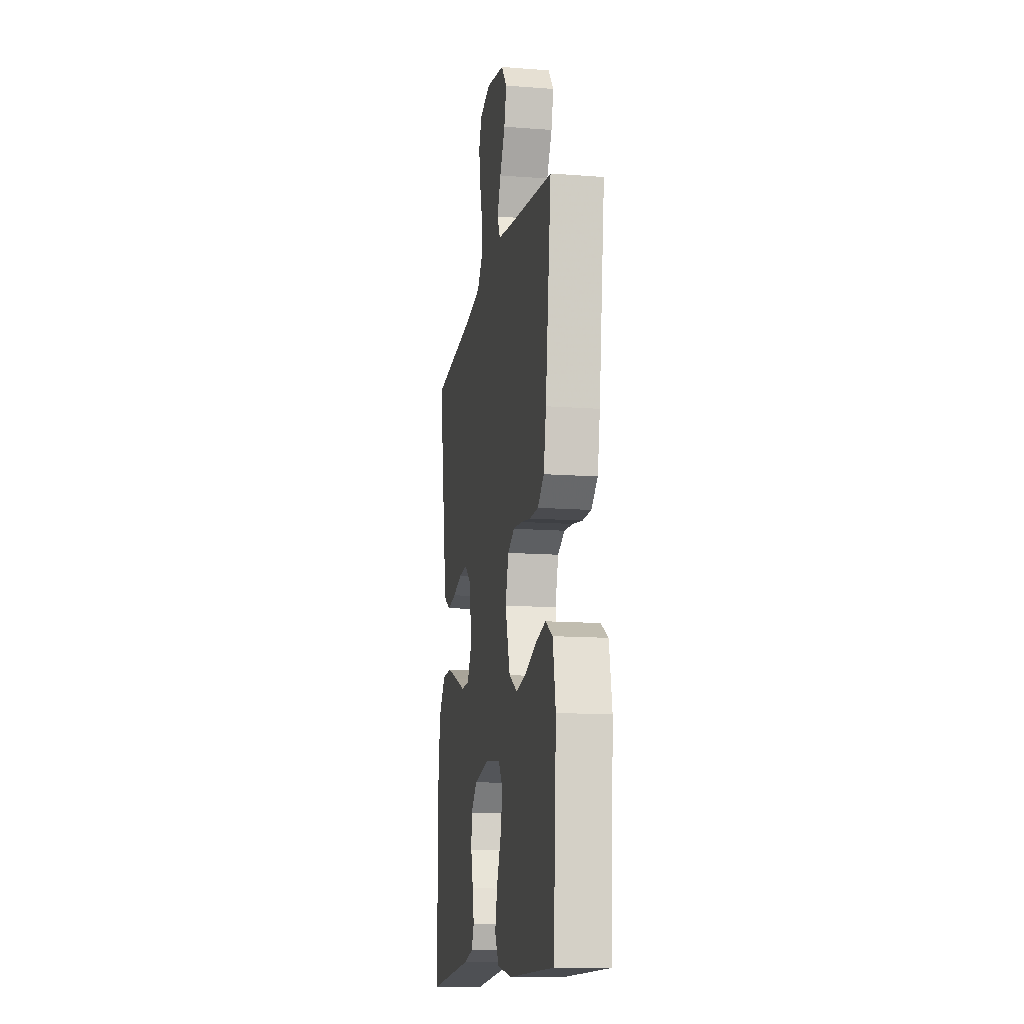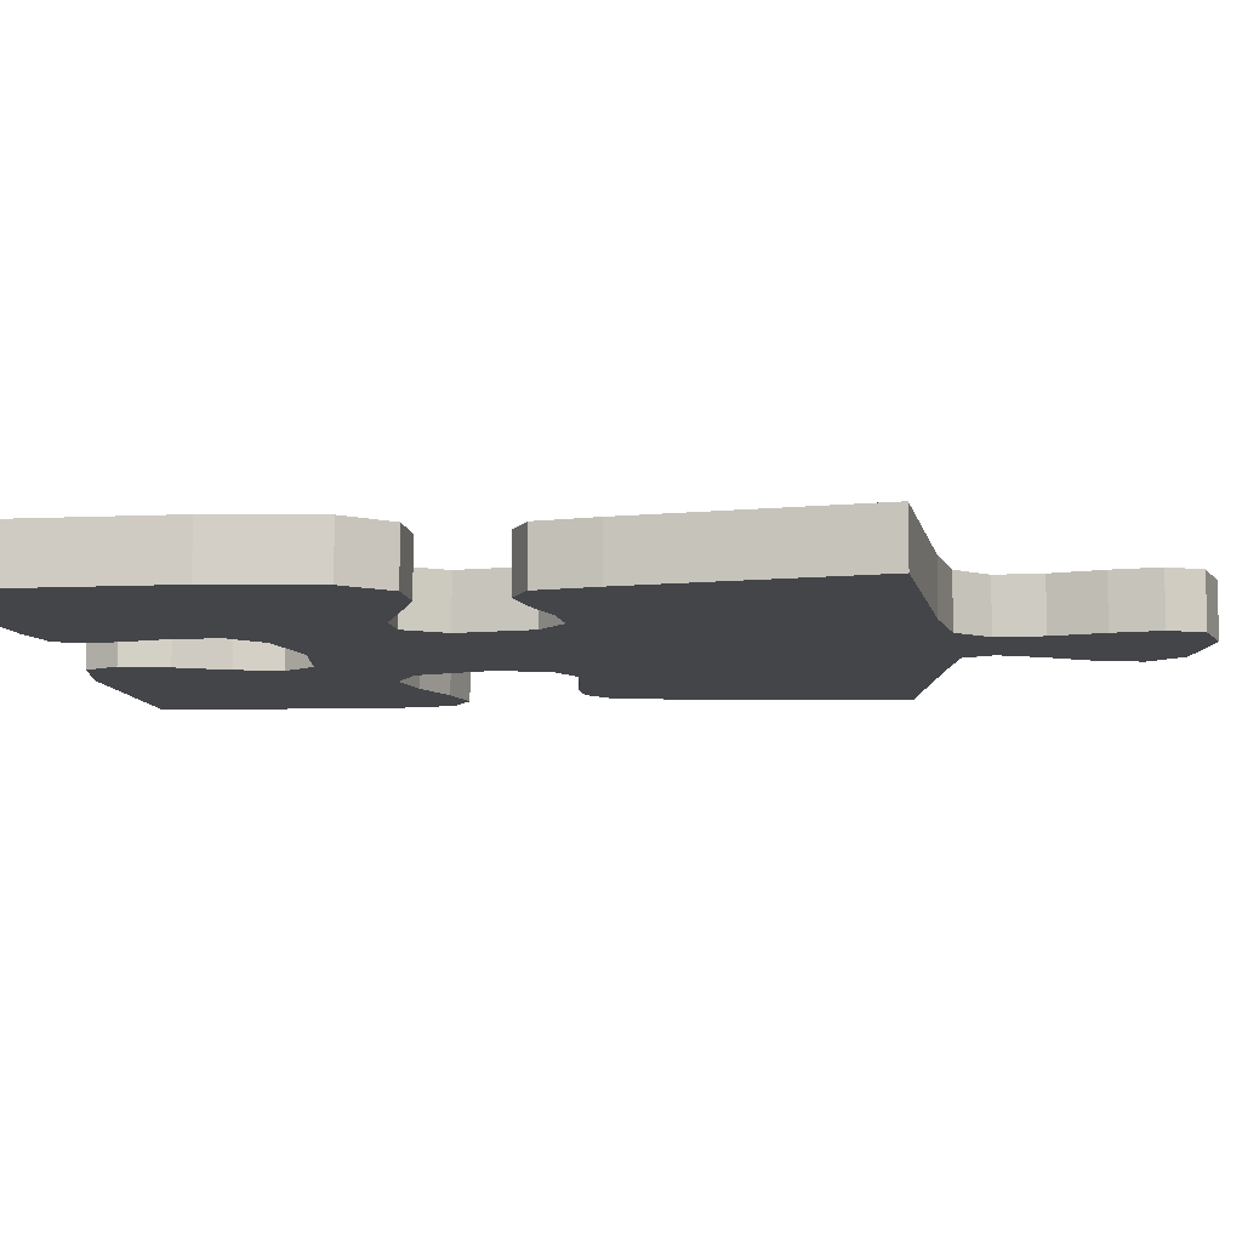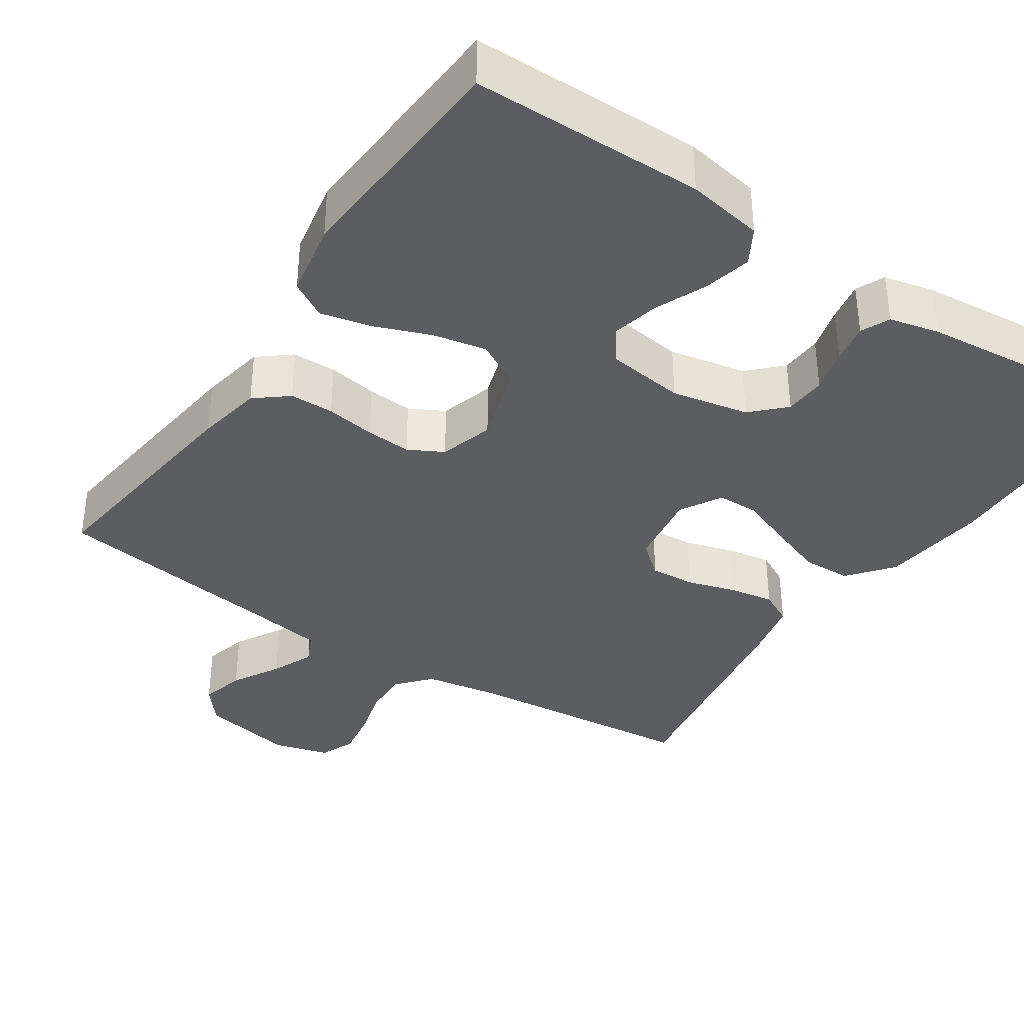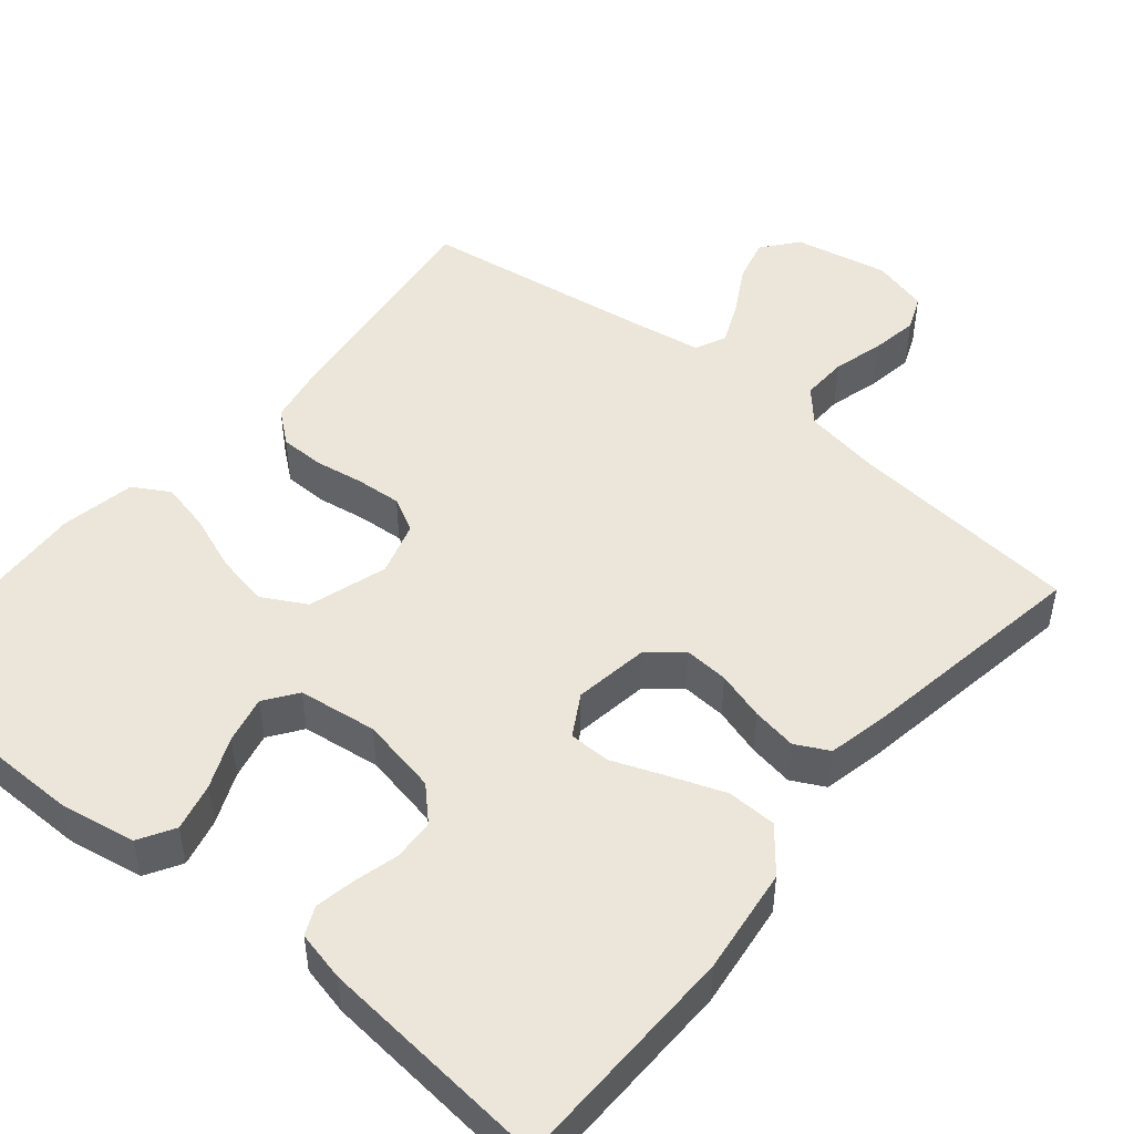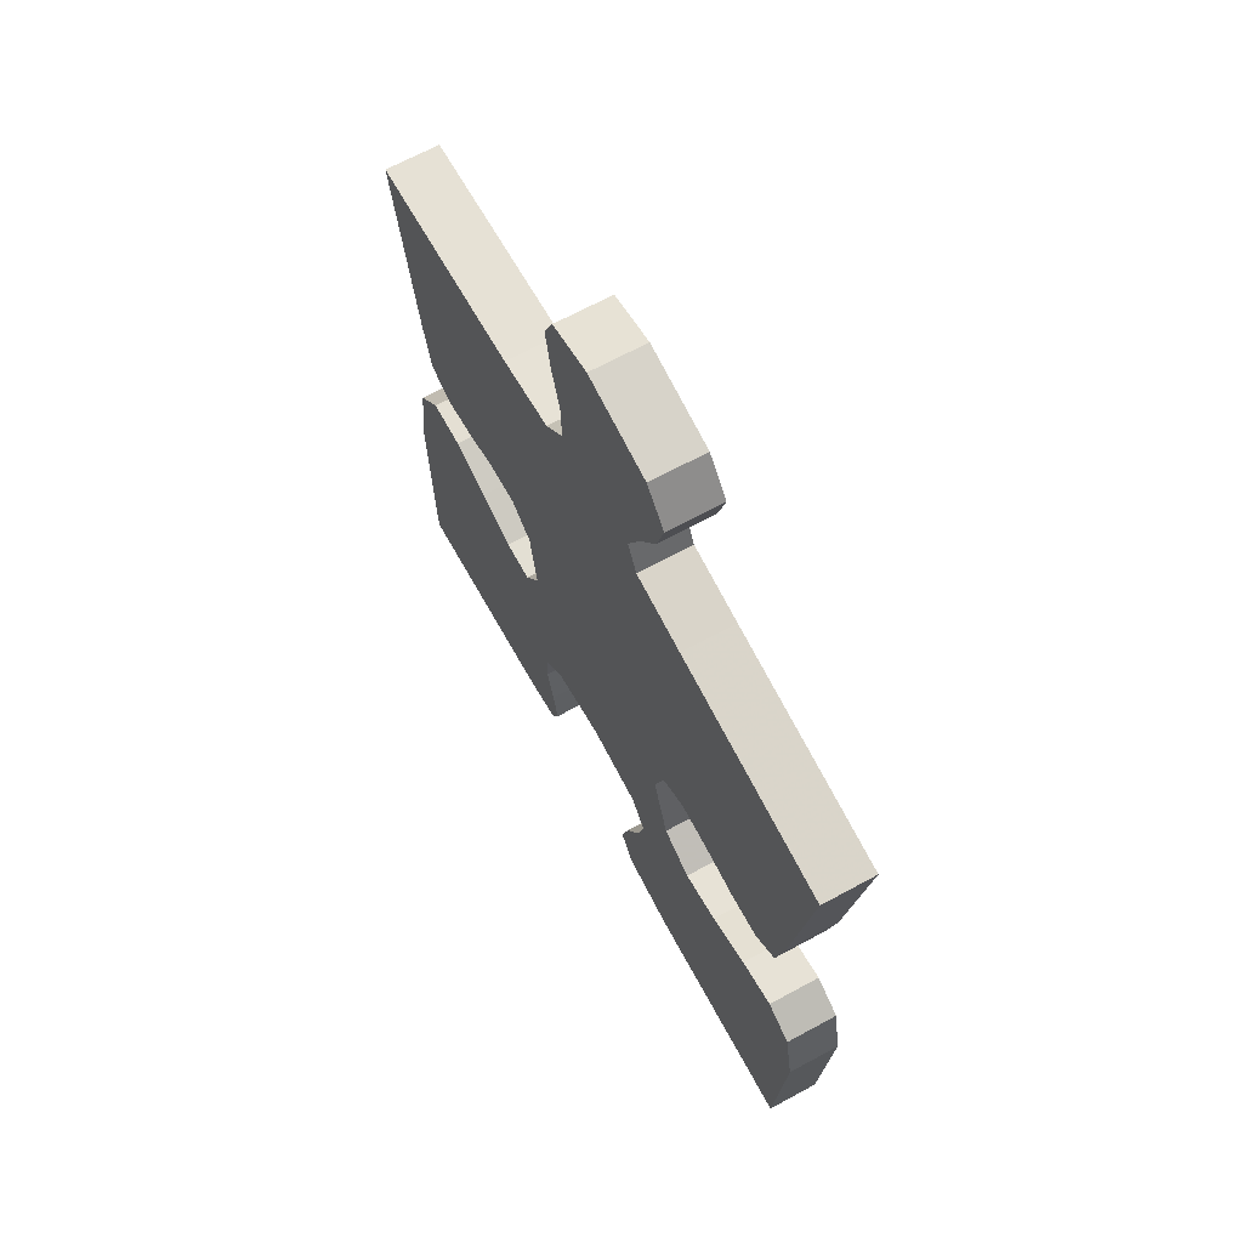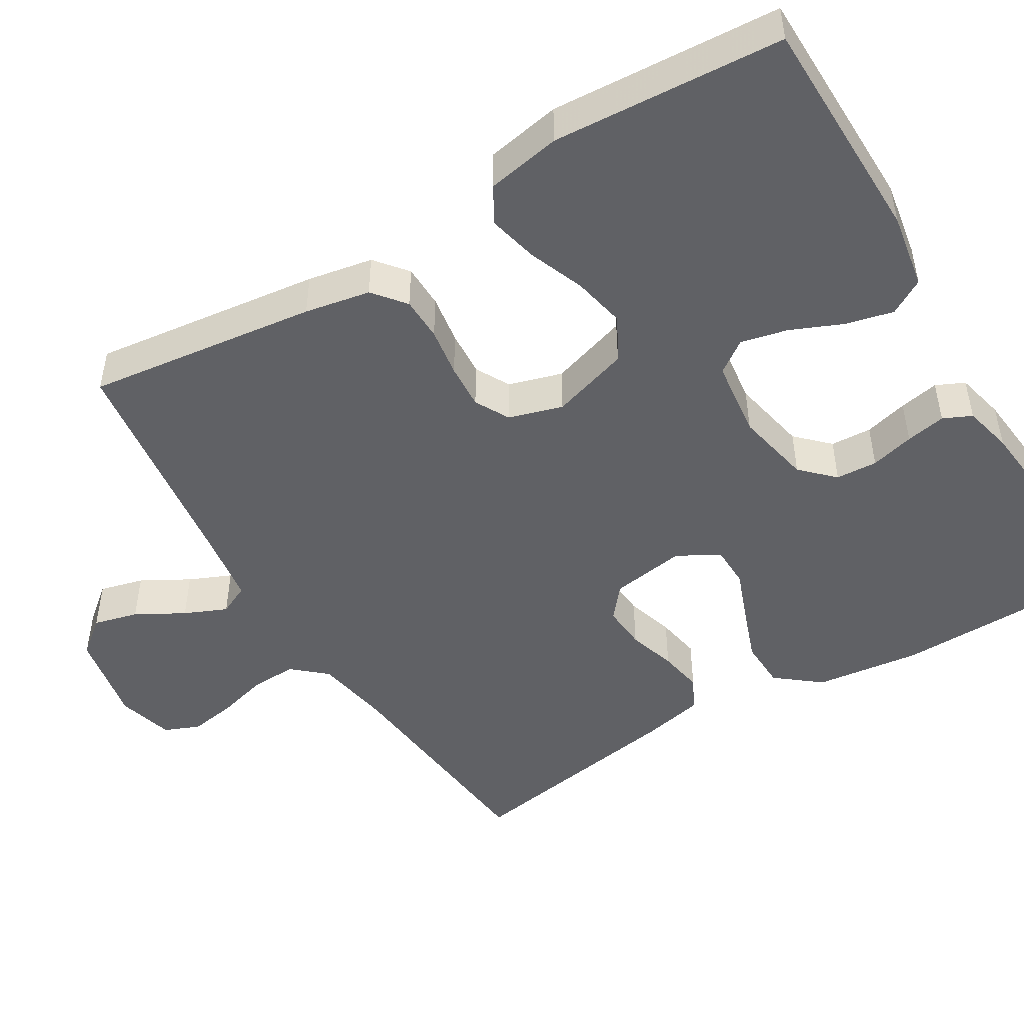
<metadata>
{"format":"obj","ext":"obj","renderer":"f3d","projection":"perspective","resolution":1024,"background":"white","views":[{"elev":-13.3,"azim":80.2,"up":"+Z"},{"elev":-8.6,"azim":-84.0,"up":"+Y"},{"elev":-36.9,"azim":146.3,"up":"+Y"},{"elev":48.4,"azim":-140.4,"up":"+Y"},{"elev":67.9,"azim":61.5,"up":"+Z"},{"elev":-48.1,"azim":121.2,"up":"+Y"}]}
</metadata>
<code>
v 0.5 0.07 0.5
v 0.462 0.07 0.2
v 0.446 0.07 0.115
v 0.404 0.07 0.081
v 0.347 0.07 0.08
v 0.283 0.07 0.09
v 0.224 0.07 0.094
v 0.179 0.07 0.07
v 0.158 0.07 0
v 0.19 0.07 -0.102
v 0.247 0.07 -0.133
v 0.316 0.07 -0.119
v 0.389 0.07 -0.091
v 0.454 0.07 -0.076
v 0.501 0.07 -0.103
v 0.519 0.07 -0.2
v 0.5 0.07 -0.5
v 0.2 0.07 -0.503
v 0.101 0.07 -0.486
v 0.074 0.07 -0.44
v 0.089 0.07 -0.378
v 0.118 0.07 -0.311
v 0.132 0.07 -0.25
v 0.102 0.07 -0.208
v 0 0.07 -0.195
v -0.1 0.07 -0.215
v -0.141 0.07 -0.256
v -0.144 0.07 -0.31
v -0.129 0.07 -0.367
v -0.119 0.07 -0.419
v -0.136 0.07 -0.456
v -0.2 0.07 -0.471
v -0.5 0.07 -0.5
v -0.506 0.07 -0.2
v -0.489 0.07 -0.062
v -0.443 0.07 -0.005
v -0.379 0.07 -0.003
v -0.308 0.07 -0.029
v -0.24 0.07 -0.055
v -0.186 0.07 -0.054
v -0.155 0.07 0
v -0.17 0.07 0.098
v -0.212 0.07 0.133
v -0.27 0.07 0.129
v -0.333 0.07 0.11
v -0.391 0.07 0.1
v -0.434 0.07 0.122
v -0.451 0.07 0.2
v -0.5 0.07 0.5
v -0.2 0.07 0.529
v -0.1 0.07 0.546
v -0.062 0.07 0.589
v -0.064 0.07 0.649
v -0.082 0.07 0.715
v -0.092 0.07 0.776
v -0.073 0.07 0.822
v 0 0.07 0.842
v 0.122 0.07 0.818
v 0.159 0.07 0.772
v 0.144 0.07 0.714
v 0.109 0.07 0.652
v 0.085 0.07 0.597
v 0.104 0.07 0.557
v 0.2 0.07 0.542
v 0.5 0 0.5
v 0.462 0 0.2
v 0.446 0 0.115
v 0.404 0 0.081
v 0.347 0 0.08
v 0.283 0 0.09
v 0.224 0 0.094
v 0.179 0 0.07
v 0.158 0 0
v 0.19 0 -0.102
v 0.247 0 -0.133
v 0.316 0 -0.119
v 0.389 0 -0.091
v 0.454 0 -0.076
v 0.501 0 -0.103
v 0.519 0 -0.2
v 0.5 0 -0.5
v 0.2 0 -0.503
v 0.101 0 -0.486
v 0.074 0 -0.44
v 0.089 0 -0.378
v 0.118 0 -0.311
v 0.132 0 -0.25
v 0.102 0 -0.208
v 0 0 -0.195
v -0.1 0 -0.215
v -0.141 0 -0.256
v -0.144 0 -0.31
v -0.129 0 -0.367
v -0.119 0 -0.419
v -0.136 0 -0.456
v -0.2 0 -0.471
v -0.5 0 -0.5
v -0.506 0 -0.2
v -0.489 0 -0.062
v -0.443 0 -0.005
v -0.379 0 -0.003
v -0.308 0 -0.029
v -0.24 0 -0.055
v -0.186 0 -0.054
v -0.155 0 0
v -0.17 0 0.098
v -0.212 0 0.133
v -0.27 0 0.129
v -0.333 0 0.11
v -0.391 0 0.1
v -0.434 0 0.122
v -0.451 0 0.2
v -0.5 0 0.5
v -0.2 0 0.529
v -0.1 0 0.546
v -0.062 0 0.589
v -0.064 0 0.649
v -0.082 0 0.715
v -0.092 0 0.776
v -0.073 0 0.822
v 0 0 0.842
v 0.122 0 0.818
v 0.159 0 0.772
v 0.144 0 0.714
v 0.109 0 0.652
v 0.085 0 0.597
v 0.104 0 0.557
v 0.2 0 0.542
f 59 60 61
f 58 59 61
f 57 58 61
f 56 57 61
f 55 56 61
f 54 55 61
f 53 54 61
f 52 53 61 62
f 51 52 62 63
f 48 49 50
f 47 48 50
f 46 47 50
f 45 46 50
f 44 45 50
f 51 63 64
f 50 51 64
f 44 50 64
f 43 44 64
f 37 38 39
f 36 37 39
f 35 36 39
f 34 35 39
f 33 34 39
f 32 33 39
f 31 32 39
f 30 31 39
f 29 30 39
f 28 29 39
f 27 28 39 40
f 26 27 40 41
f 20 21 22
f 19 20 22
f 18 19 22
f 17 18 22
f 16 17 22
f 15 16 22
f 14 15 22
f 13 14 22
f 12 13 22
f 11 12 22 23
f 10 11 23 24
f 4 5 6
f 3 4 6
f 2 3 6
f 1 2 6
f 64 1 6
f 64 6 7
f 64 7 8
f 43 64 8
f 42 43 8
f 42 8 9
f 41 42 9
f 26 41 9
f 25 26 9
f 9 10 24 25
f 125 124 123
f 125 123 122
f 125 122 121
f 125 121 120
f 125 120 119
f 125 119 118
f 125 118 117
f 126 125 117 116
f 127 126 116 115
f 114 113 112
f 114 112 111
f 114 111 110
f 114 110 109
f 114 109 108
f 128 127 115
f 128 115 114
f 128 114 108
f 128 108 107
f 103 102 101
f 103 101 100
f 103 100 99
f 103 99 98
f 103 98 97
f 103 97 96
f 103 96 95
f 103 95 94
f 103 94 93
f 103 93 92
f 104 103 92 91
f 105 104 91 90
f 86 85 84
f 86 84 83
f 86 83 82
f 86 82 81
f 86 81 80
f 86 80 79
f 86 79 78
f 86 78 77
f 86 77 76
f 87 86 76 75
f 88 87 75 74
f 70 69 68
f 70 68 67
f 70 67 66
f 70 66 65
f 70 65 128
f 71 70 128
f 72 71 128
f 72 128 107
f 72 107 106
f 73 72 106
f 73 106 105
f 73 105 90
f 73 90 89
f 89 88 74 73
f 1 65 66 2
f 2 66 67 3
f 3 67 68 4
f 4 68 69 5
f 5 69 70 6
f 6 70 71 7
f 7 71 72 8
f 8 72 73 9
f 9 73 74 10
f 10 74 75 11
f 11 75 76 12
f 12 76 77 13
f 13 77 78 14
f 14 78 79 15
f 15 79 80 16
f 16 80 81 17
f 17 81 82 18
f 18 82 83 19
f 19 83 84 20
f 20 84 85 21
f 21 85 86 22
f 22 86 87 23
f 23 87 88 24
f 24 88 89 25
f 25 89 90 26
f 26 90 91 27
f 27 91 92 28
f 28 92 93 29
f 29 93 94 30
f 30 94 95 31
f 31 95 96 32
f 32 96 97 33
f 33 97 98 34
f 34 98 99 35
f 35 99 100 36
f 36 100 101 37
f 37 101 102 38
f 38 102 103 39
f 39 103 104 40
f 40 104 105 41
f 41 105 106 42
f 42 106 107 43
f 43 107 108 44
f 44 108 109 45
f 45 109 110 46
f 46 110 111 47
f 47 111 112 48
f 48 112 113 49
f 49 113 114 50
f 50 114 115 51
f 51 115 116 52
f 52 116 117 53
f 53 117 118 54
f 54 118 119 55
f 55 119 120 56
f 56 120 121 57
f 57 121 122 58
f 58 122 123 59
f 59 123 124 60
f 60 124 125 61
f 61 125 126 62
f 62 126 127 63
f 63 127 128 64
f 64 128 65 1

</code>
